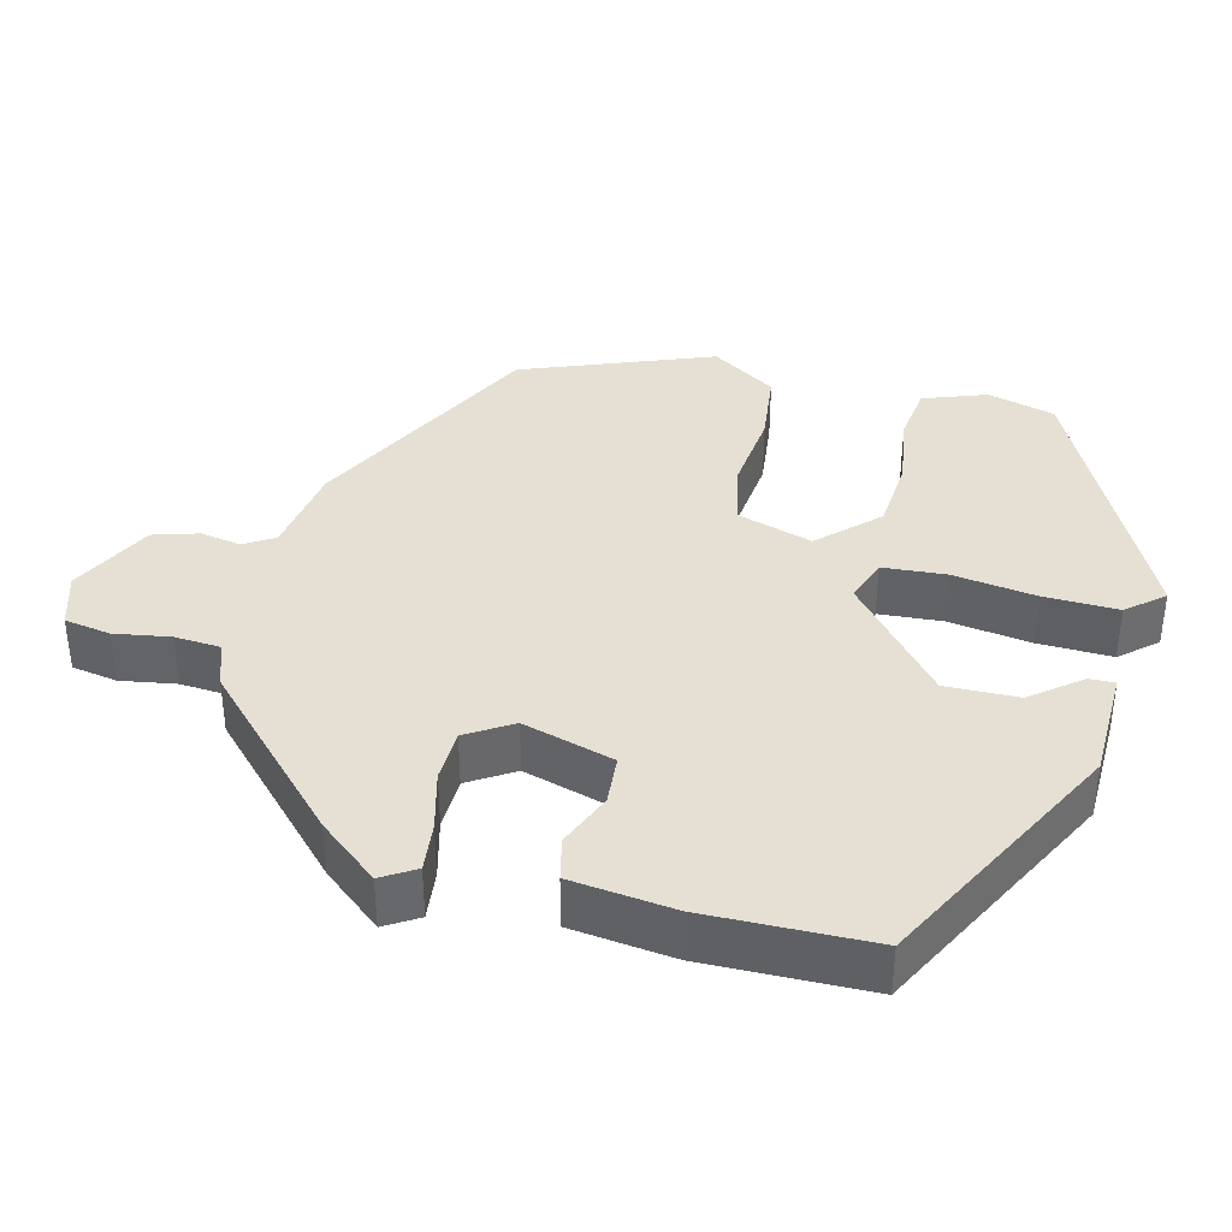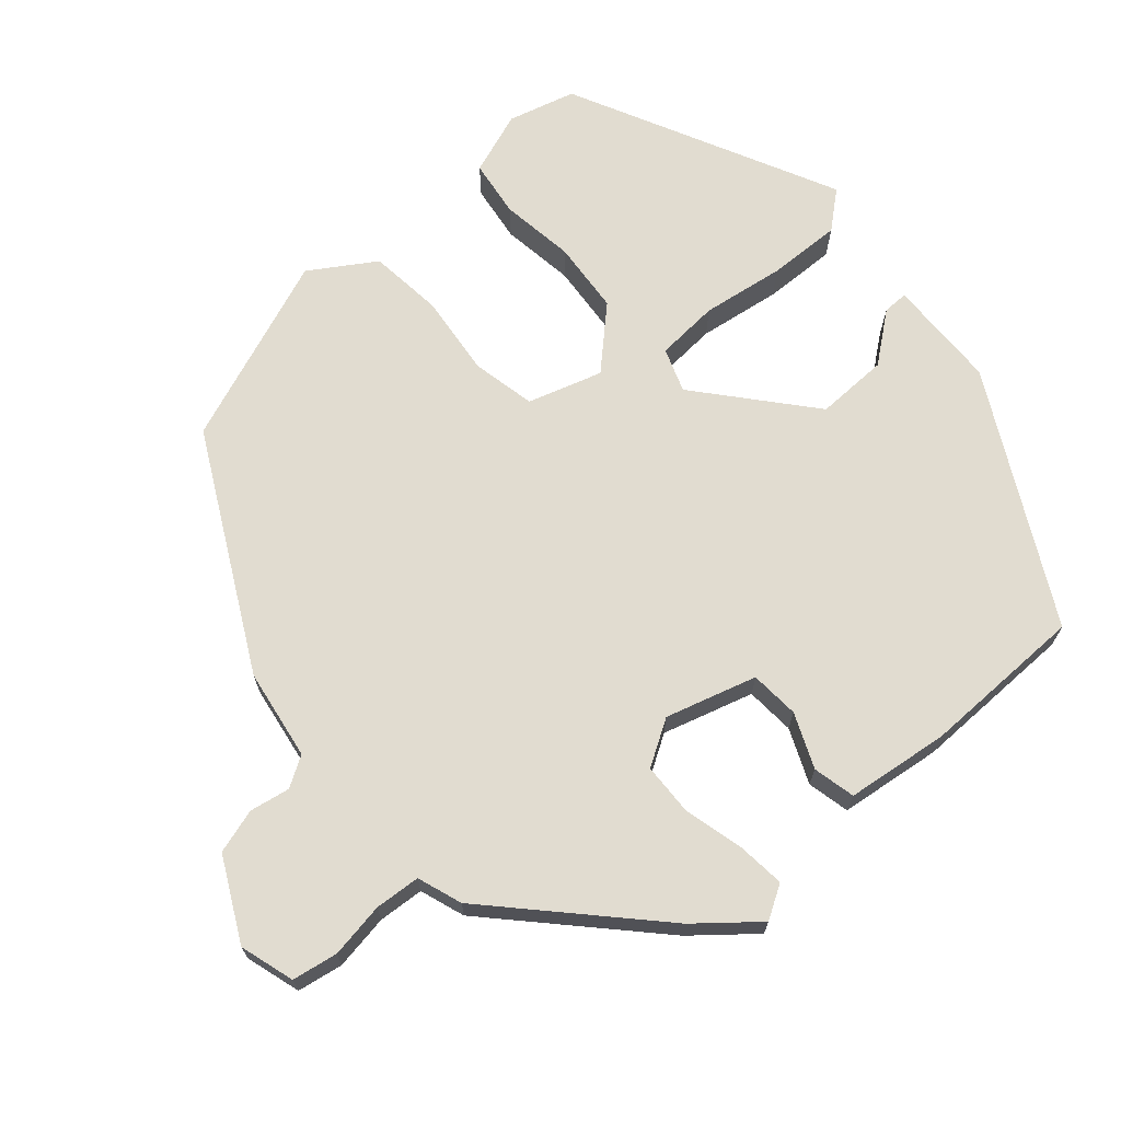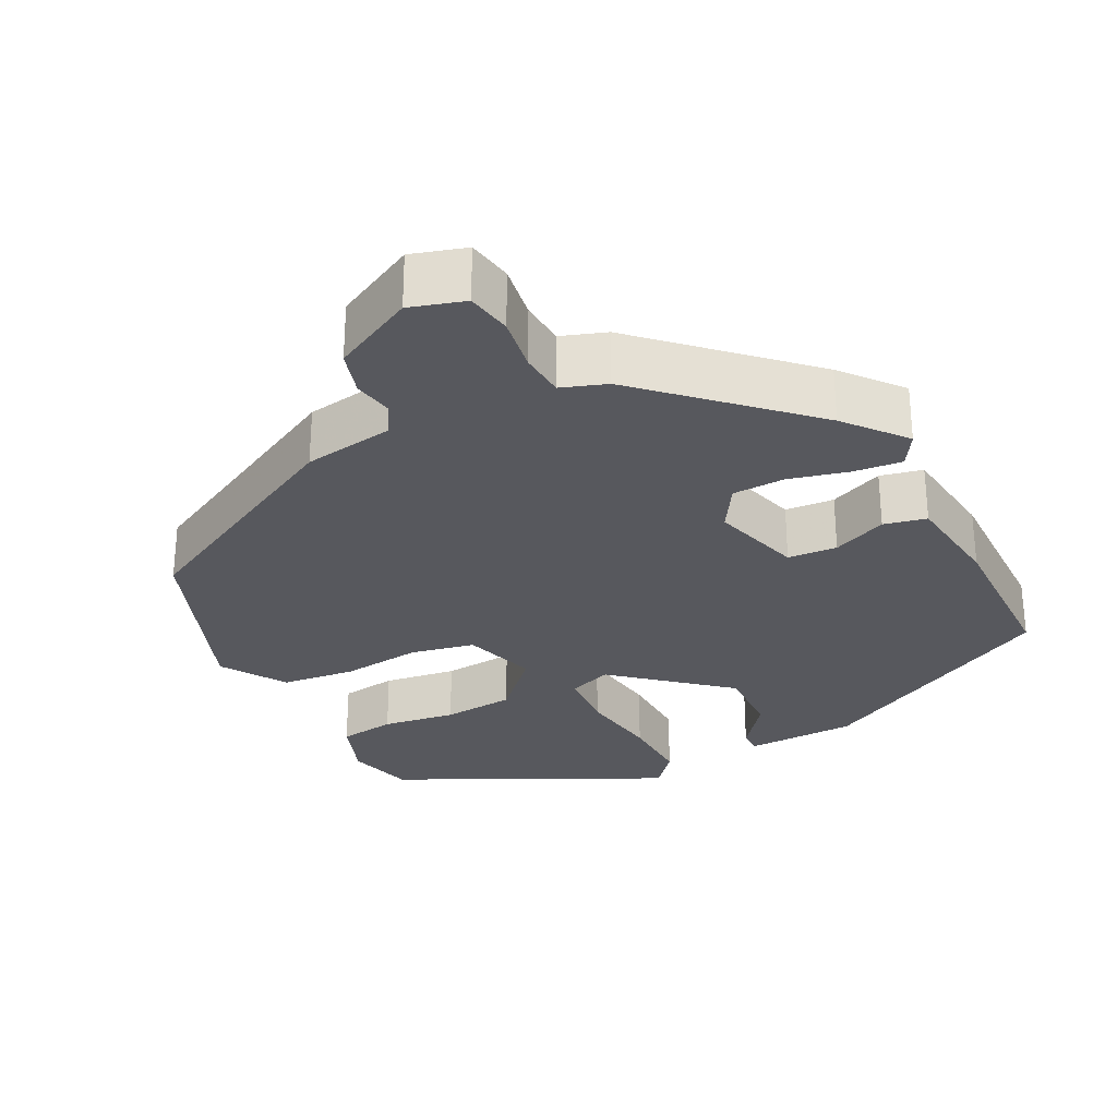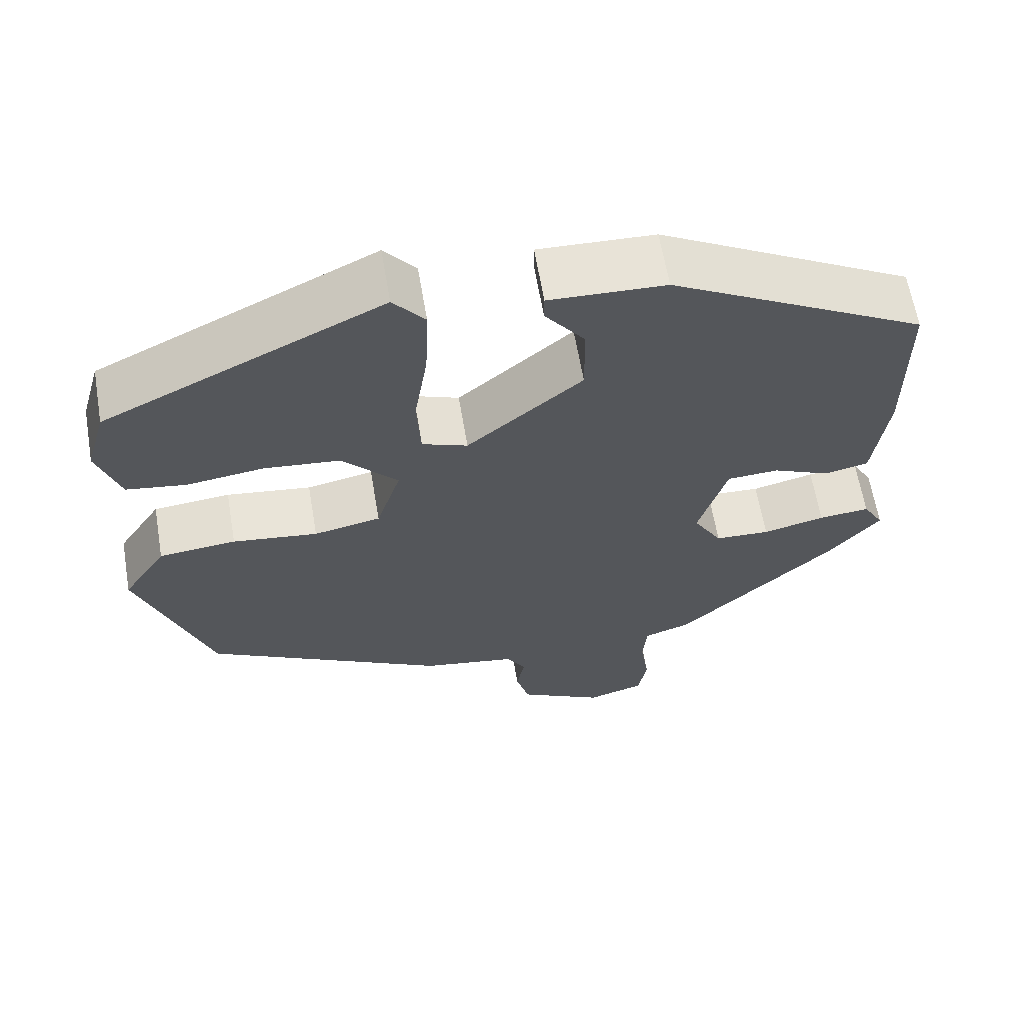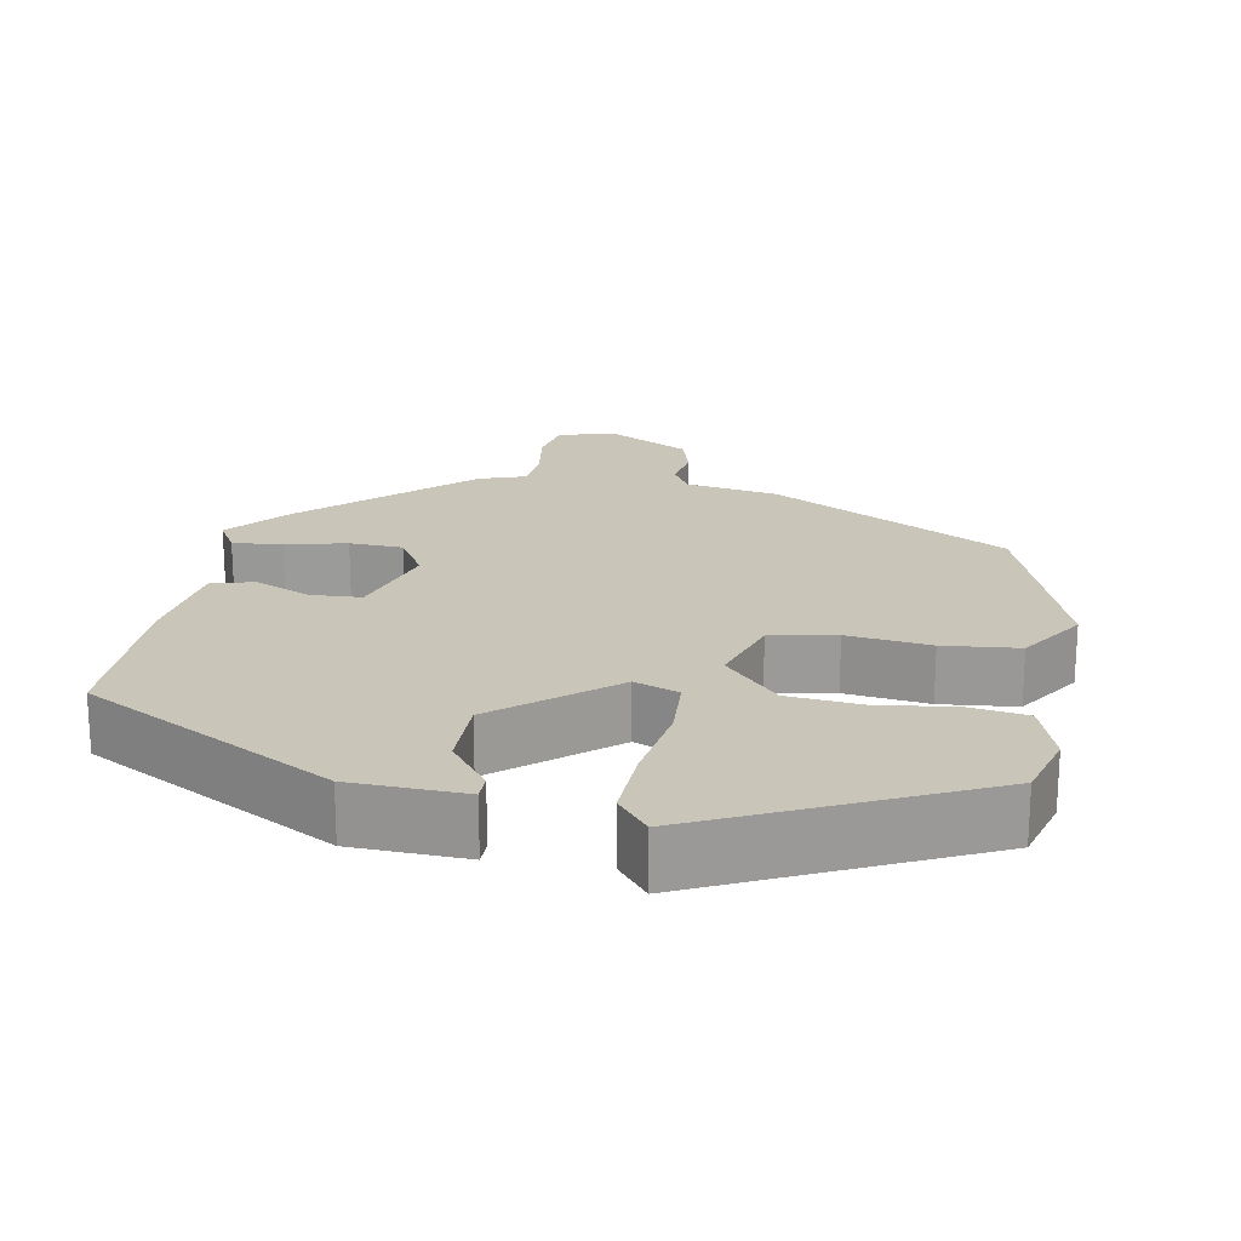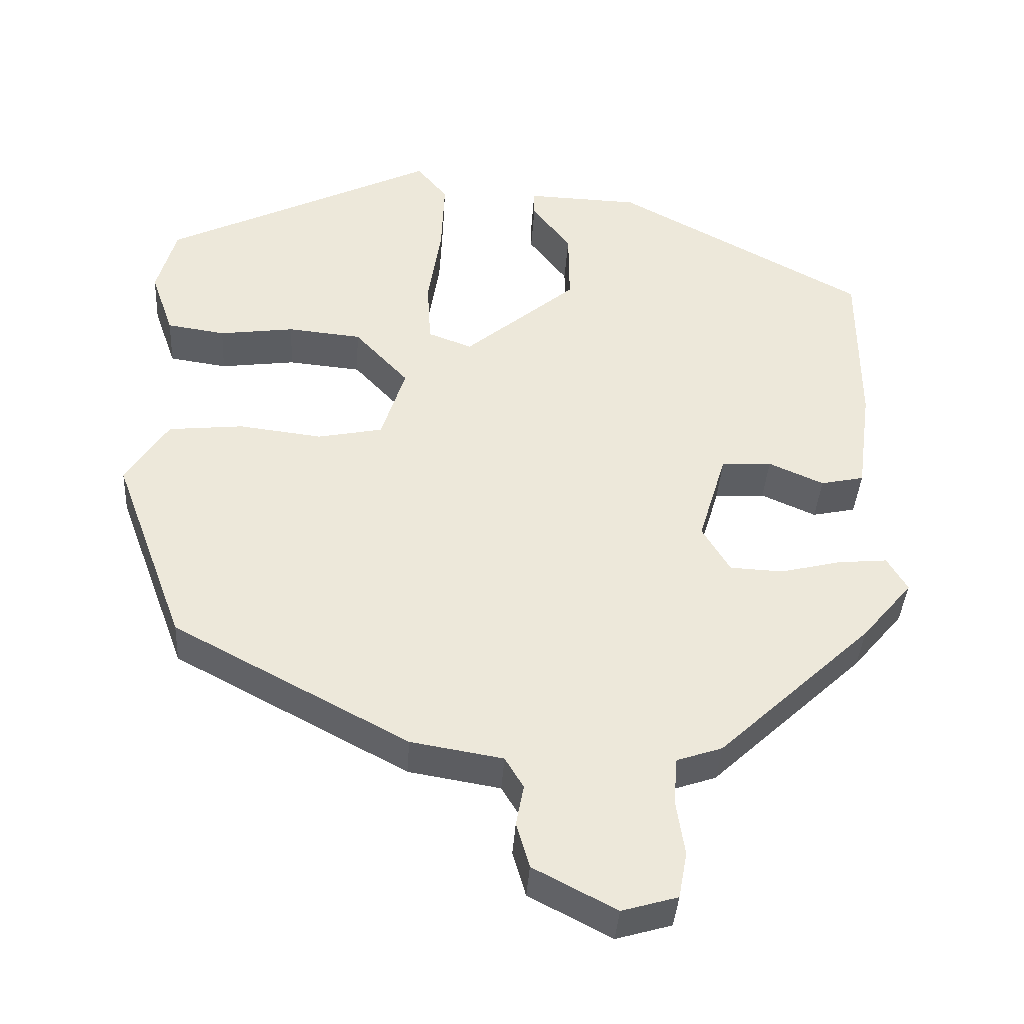
<metadata>
{"format":"obj","ext":"obj","renderer":"f3d","projection":"perspective","resolution":1024,"background":"white","views":[{"elev":38.1,"azim":-76.6,"up":"+Y"},{"elev":69.4,"azim":-131.6,"up":"+Y"},{"elev":-28.9,"azim":-153.5,"up":"+Y"},{"elev":62.9,"azim":170.4,"up":"+Z"},{"elev":20.7,"azim":10.5,"up":"+Y"},{"elev":-38.5,"azim":176.5,"up":"+Z"}]}
</metadata>
<code>
v 0.5 0.07 0.361
v 0.525 0.07 0.273
v 0.496 0.07 0.19
v 0.421 0.07 0.179
v 0.324 0.07 0.192
v 0.229 0.07 0.183
v 0.159 0.07 0.108
v 0.19 0.07 0.011
v 0.274 0.07 -0.006
v 0.381 0.07 0.007
v 0.478 0.07 -0.003
v 0.533 0.07 -0.087
v 0.441 0.07 -0.335
v 0.137 0.07 -0.497
v 0.018 0.07 -0.517
v -0.006 0.07 -0.557
v 0.004 0.07 -0.61
v -0.013 0.07 -0.669
v -0.12 0.07 -0.725
v -0.192 0.07 -0.704
v -0.203 0.07 -0.644
v -0.192 0.07 -0.571
v -0.197 0.07 -0.511
v -0.256 0.07 -0.491
v -0.455 0.07 -0.305
v -0.52 0.07 -0.228
v -0.494 0.07 -0.184
v -0.43 0.07 -0.19
v -0.352 0.07 -0.209
v -0.283 0.07 -0.206
v -0.247 0.07 -0.146
v -0.283 0.07 -0.027
v -0.348 0.07 -0.023
v -0.419 0.07 -0.054
v -0.475 0.07 -0.042
v -0.493 0.07 0.093
v -0.492 0.07 0.309
v -0.171 0.07 0.482
v -0.025 0.07 0.487
v -0.025 0.07 0.454
v -0.075 0.07 0.389
v -0.076 0.07 0.294
v 0.069 0.07 0.173
v 0.126 0.07 0.194
v 0.131 0.07 0.277
v 0.114 0.07 0.385
v 0.11 0.07 0.482
v 0.15 0.07 0.53
v 0.5 0 0.361
v 0.525 0 0.273
v 0.496 0 0.19
v 0.421 0 0.179
v 0.324 0 0.192
v 0.229 0 0.183
v 0.159 0 0.108
v 0.19 0 0.011
v 0.274 0 -0.006
v 0.381 0 0.007
v 0.478 0 -0.003
v 0.533 0 -0.087
v 0.441 0 -0.335
v 0.137 0 -0.497
v 0.018 0 -0.517
v -0.006 0 -0.557
v 0.004 0 -0.61
v -0.013 0 -0.669
v -0.12 0 -0.725
v -0.192 0 -0.704
v -0.203 0 -0.644
v -0.192 0 -0.571
v -0.197 0 -0.511
v -0.256 0 -0.491
v -0.455 0 -0.305
v -0.52 0 -0.228
v -0.494 0 -0.184
v -0.43 0 -0.19
v -0.352 0 -0.209
v -0.283 0 -0.206
v -0.247 0 -0.146
v -0.283 0 -0.027
v -0.348 0 -0.023
v -0.419 0 -0.054
v -0.475 0 -0.042
v -0.493 0 0.093
v -0.492 0 0.309
v -0.171 0 0.482
v -0.025 0 0.487
v -0.025 0 0.454
v -0.075 0 0.389
v -0.076 0 0.294
v 0.069 0 0.173
v 0.126 0 0.194
v 0.131 0 0.277
v 0.114 0 0.385
v 0.11 0 0.482
v 0.15 0 0.53
f 45 46 47 48
f 44 45 48 1
f 38 39 40 41
f 38 41 42
f 37 38 42
f 36 37 42 43
f 33 34 35 36
f 32 33 36 43
f 26 27 28 29
f 26 29 30
f 23 24 25 26
f 23 26 30
f 19 20 21 22
f 19 22 23
f 16 17 18 19
f 15 16 19 23
f 9 10 11 12
f 8 9 12 13
f 2 3 4 5
f 44 1 2 5
f 44 5 6
f 31 32 43 44
f 31 44 6 7
f 30 31 7 8
f 14 15 23 30
f 8 13 14 30
f 96 95 94 93
f 49 96 93 92
f 89 88 87 86
f 90 89 86
f 90 86 85
f 91 90 85 84
f 84 83 82 81
f 91 84 81 80
f 77 76 75 74
f 78 77 74
f 74 73 72 71
f 78 74 71
f 70 69 68 67
f 71 70 67
f 67 66 65 64
f 71 67 64 63
f 60 59 58 57
f 61 60 57 56
f 53 52 51 50
f 53 50 49 92
f 54 53 92
f 92 91 80 79
f 55 54 92 79
f 56 55 79 78
f 78 71 63 62
f 78 62 61 56
f 1 49 50 2
f 2 50 51 3
f 3 51 52 4
f 4 52 53 5
f 5 53 54 6
f 6 54 55 7
f 7 55 56 8
f 8 56 57 9
f 9 57 58 10
f 10 58 59 11
f 11 59 60 12
f 12 60 61 13
f 13 61 62 14
f 14 62 63 15
f 15 63 64 16
f 16 64 65 17
f 17 65 66 18
f 18 66 67 19
f 19 67 68 20
f 20 68 69 21
f 21 69 70 22
f 22 70 71 23
f 23 71 72 24
f 24 72 73 25
f 25 73 74 26
f 26 74 75 27
f 27 75 76 28
f 28 76 77 29
f 29 77 78 30
f 30 78 79 31
f 31 79 80 32
f 32 80 81 33
f 33 81 82 34
f 34 82 83 35
f 35 83 84 36
f 36 84 85 37
f 37 85 86 38
f 38 86 87 39
f 39 87 88 40
f 40 88 89 41
f 41 89 90 42
f 42 90 91 43
f 43 91 92 44
f 44 92 93 45
f 45 93 94 46
f 46 94 95 47
f 47 95 96 48
f 48 96 49 1

</code>
